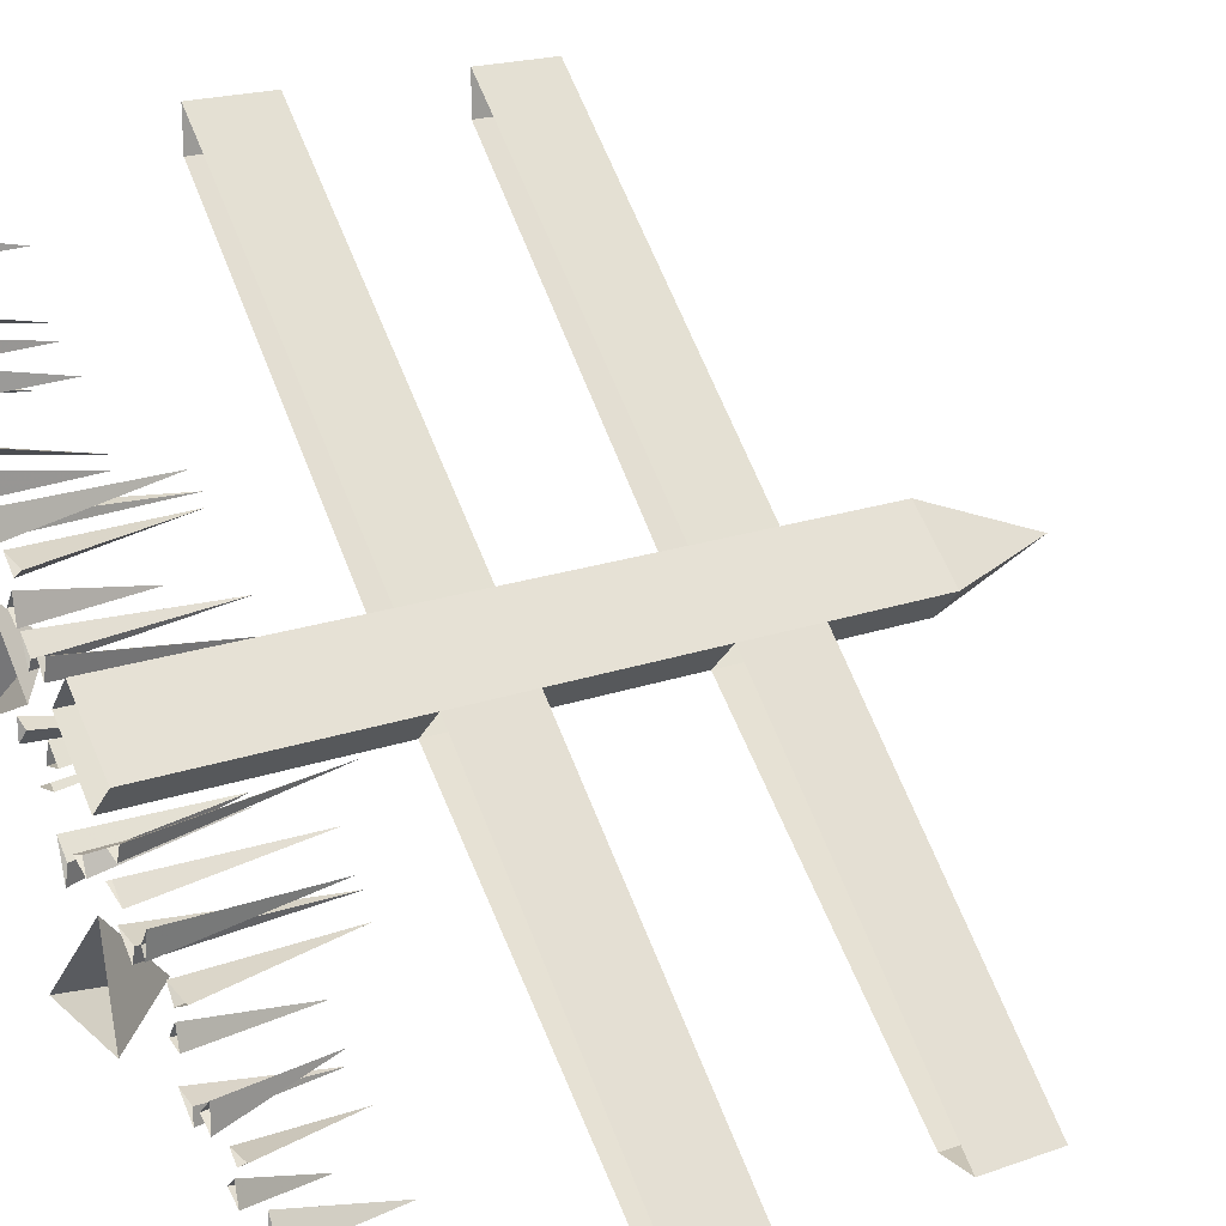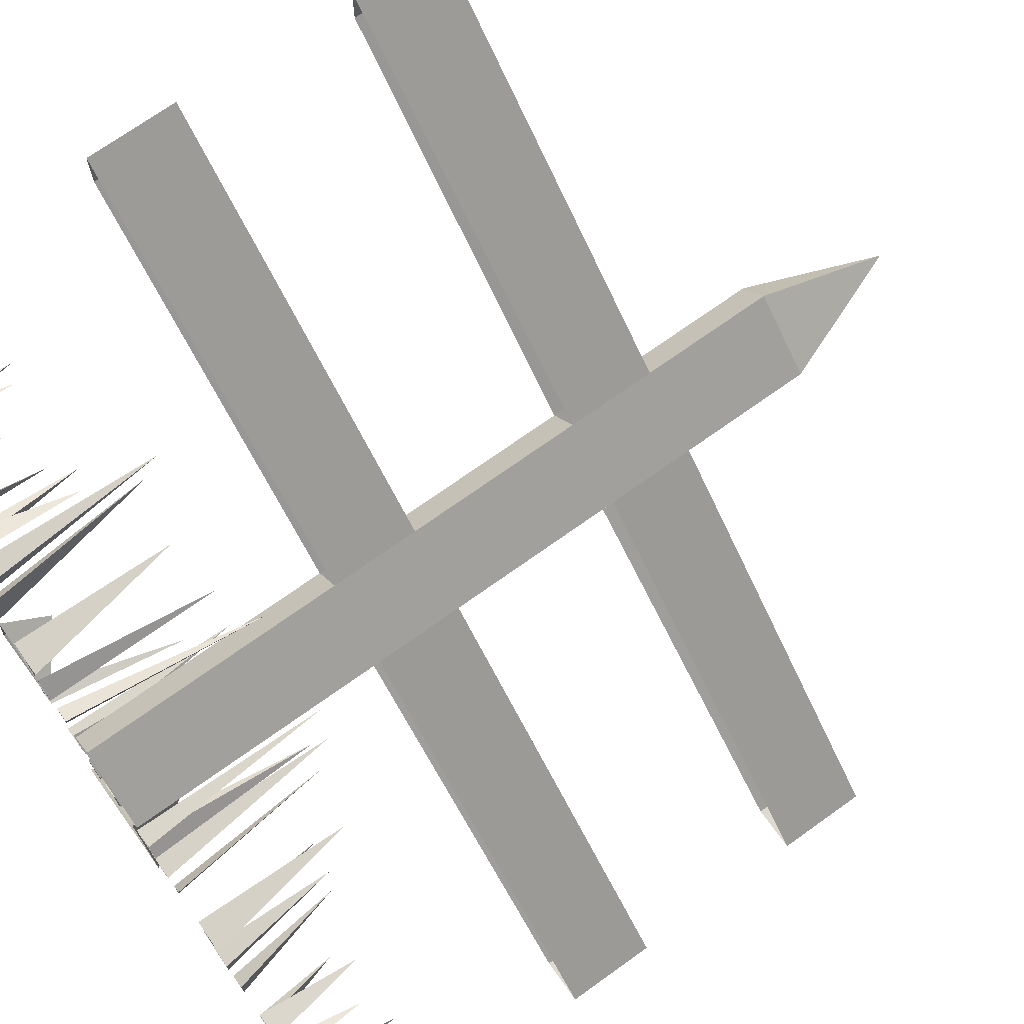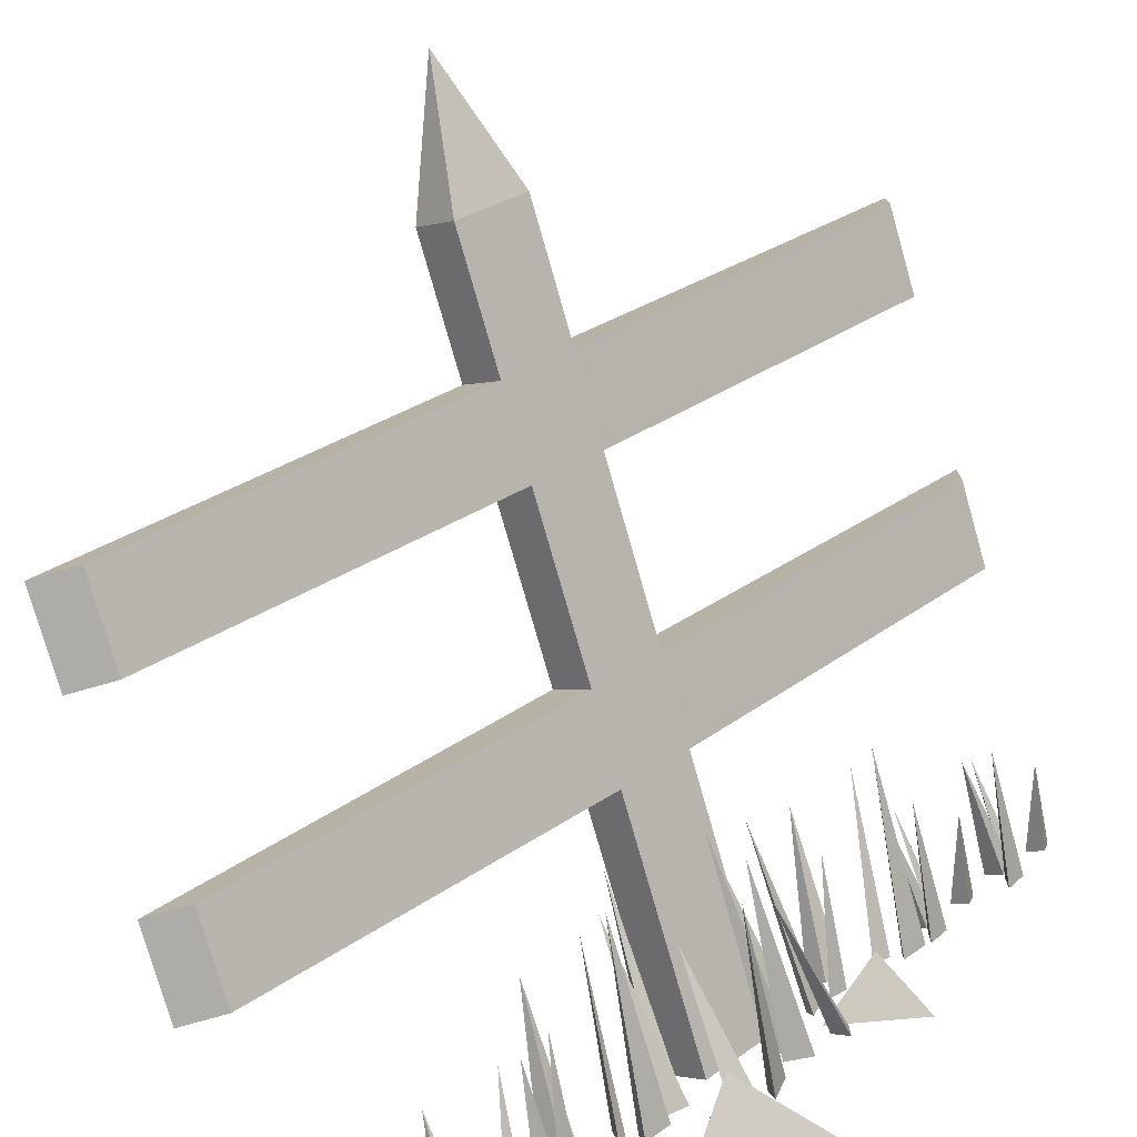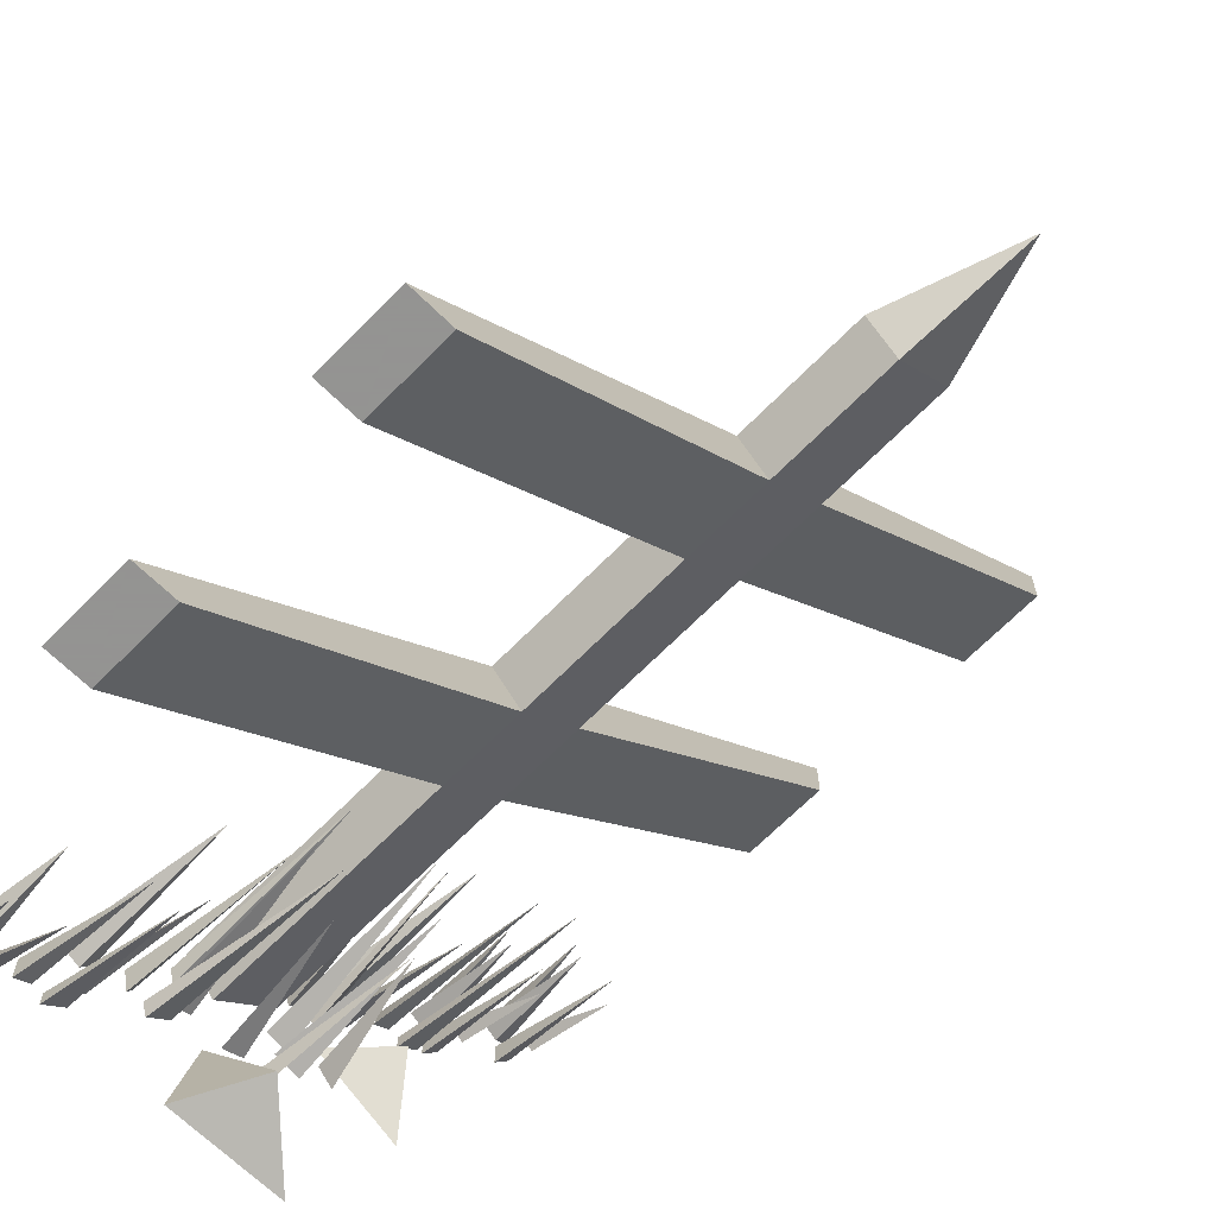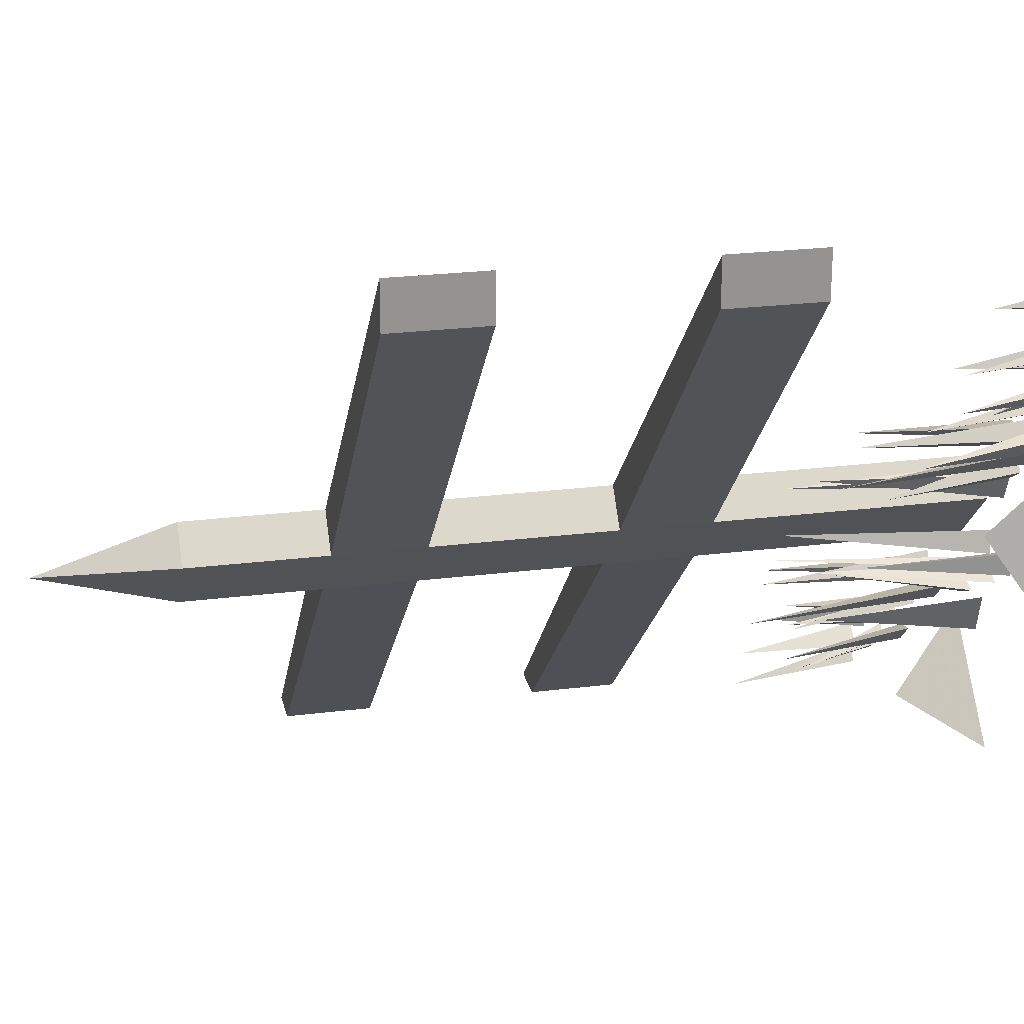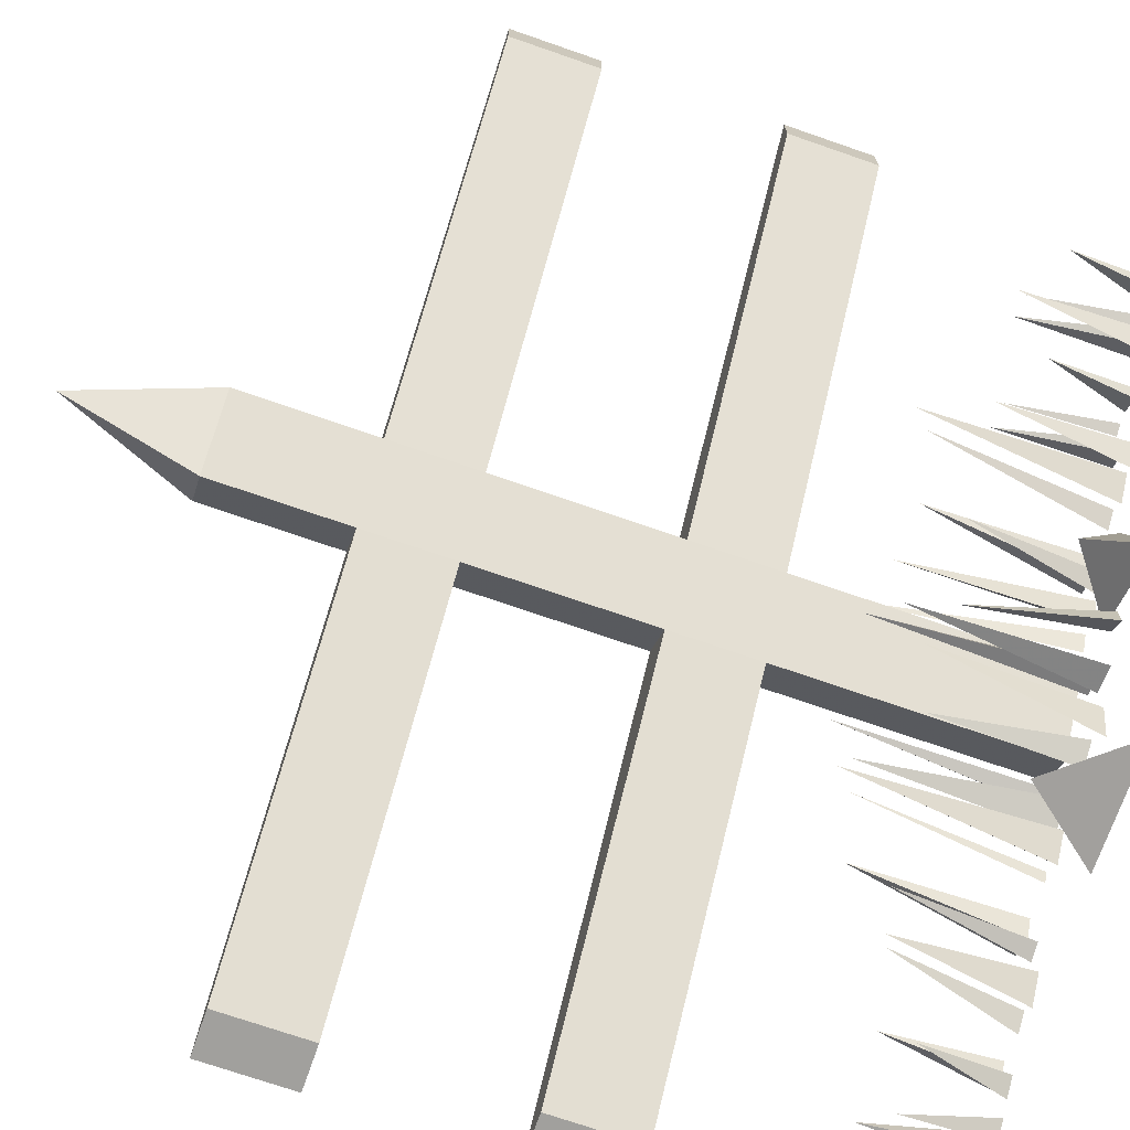
<metadata>
{"format":"obj","ext":"obj","renderer":"f3d","projection":"perspective","resolution":1024,"background":"white","views":[{"elev":20.0,"azim":-122.9,"up":"+Z"},{"elev":70.8,"azim":-125.7,"up":"+Z"},{"elev":-76.8,"azim":15.9,"up":"+Z"},{"elev":-66.9,"azim":-44.5,"up":"+Z"},{"elev":23.5,"azim":77.9,"up":"+Z"},{"elev":-71.6,"azim":70.8,"up":"+Z"}]}
</metadata>
<code>
o wall/992/diagonal
v -64 -112 -64
v -64 -96 -64
v -56 -96 -64
v -56 -112 -64
v -1 -112 -12
v -7 -112 -6
v -7 -96 -6
v 5 -112 5
v 5 -96 5
v -7 -64 -6
v -1 -96 -12
v -1 -64 -12
v 10 -64 -1
v 10 -96 -1
v -64 -64 -64
v -64 -48 -64
v -56 -48 -64
v -56 -64 -64
v -7 -48 -6
v 5 -48 5
v -7 0 -6
v -1 -48 -12
v -1 0 -12
v 10 0 -1
v 10 -48 -1
v 64 -64 56
v 64 -48 56
v 64 -48 64
v 64 -64 64
v 5 -64 5
v 64 -112 56
v 64 -96 56
v 64 -96 64
v 64 -112 64
v 10 -112 -1
v -1 -136 -12
v -7 -136 -6
v 5 -136 5
v 10 -136 -1
v 2 -160 -4
v 5 0 5
v -7 -36 -10
v -5 0 -15
v -9 0 -13
v -8 0 -16
v -9 -32 -18
v -6 0 -19
v -9 0 -22
v -4 0 -20
v 11 0 6
v 12 0 2
v 8 -36 3
v 14 0 5
v 19 0 7
v 16 0 4
v 15 -32 7
v 17 0 2
v 16 -24 -9
v 19 0 -7
v 22 0 -10
v 22 0 -6
v 37 -36 15
v 33 0 15
v 37 0 19
v 33 0 18
v 33 -32 20
v 31 0 18
v 29 0 21
v 28 0 16
v 17 0 16
v 20 0 14
v 22 -29 18
v 23 0 17
v 20 0 7
v 23 0 9
v 25 -24 7
v 21 0 12
v -7 -36 -29
v -11 0 -29
v -7 0 -25
v -12 0 -26
v -12 -32 -24
v -14 0 -25
v -16 0 -22
v -15 0 -27
v -27 0 -28
v -23 0 -30
v -22 -29 -26
v -21 0 -27
v -24 0 -36
v -21 0 -35
v -19 -24 -37
v -23 0 -32
v -23 -24 -45
v -27 0 -45
v -23 0 -41
v -27 0 -42
v -27 -22 -40
v -29 0 -42
v -32 0 -39
v -32 0 -44
v -42 0 -43
v -39 0 -45
v -39 -19 -42
v -37 0 -43
v -39 0 -51
v -36 0 -49
v -34 -16 -53
v -38 0 -47
v 41 -24 19
v 41 0 23
v 38 0 19
v 38 0 24
v 36 -22 23
v 38 0 26
v 35 0 28
v 40 0 27
v 39 0 38
v 41 0 34
v 38 -19 34
v 39 0 33
v 47 0 35
v 46 0 32
v 48 -16 30
v 43 0 34
v 12 0 -6
v 9 0 -9
v 9 -36 -5
v 13 0 -10
v 16 0 -14
v 12 0 -12
v 14 -32 -10
v 11 0 -13
v 12 -29 -20
v 8 0 -22
v 9 0 -26
v 11 0 -19
v 1 -24 -17
v 3 0 -19
v 2 0 -22
v 6 0 -20
v 56 -24 34
v 56 0 38
v 53 0 34
v 53 0 39
v 51 -22 38
v 53 0 41
v 50 0 43
v 55 0 42
v 54 0 53
v 56 0 49
v 53 -19 49
v 54 0 48
v 62 0 50
v 61 0 47
v 63 -16 45
v 58 0 49
v -53 -24 -65
v -52 0 -62
v -56 0 -64
v -54 0 -59
v -56 -22 -60
v -53 0 -58
v -55 0 -55
v -51 0 -58
v -47 0 -47
v -47 0 -52
v -50 -19 -50
v -50 0 -52
v -41 0 -53
v -44 0 -55
v -43 -16 -58
v -45 0 -52
v 17 0 -45
v -1 0 -26
v 4 -12 -40
v -5 0 -45
v 30 0 9
v 18 0 -3
v 29 -8 1
v 35 0 -11
f 1 2 3
f 1 3 4
f 1 4 5
f 1 5 6
f 1 6 2
f 2 6 7
f 7 6 8
f 7 8 9
f 7 9 10
f 7 10 11
f 11 10 12
f 11 12 13
f 11 13 14
f 11 14 5
f 11 5 4
f 11 4 3
f 15 16 17
f 15 17 18
f 15 18 12
f 15 12 10
f 15 10 16
f 16 10 19
f 19 10 20
f 19 20 21
f 19 21 22
f 22 21 23
f 22 23 24
f 22 24 25
f 22 25 13
f 22 13 12
f 22 12 18
f 22 18 17
f 26 27 28
f 26 28 29
f 26 29 30
f 26 30 13
f 26 13 27
f 27 13 25
f 31 32 33
f 31 33 34
f 31 34 8
f 31 8 35
f 31 35 32
f 32 35 14
f 14 35 5
f 5 35 36
f 5 36 6
f 6 36 37
f 6 37 38
f 6 38 8
f 8 38 35
f 35 38 39
f 35 39 36
f 36 39 40
f 36 40 37
f 37 40 38
f 38 40 39
f 24 41 20
f 24 20 25
f 34 33 9
f 34 9 8
f 9 30 10
f 10 30 20
f 20 30 29
f 20 29 28
f 20 41 21
f 13 30 9
f 13 9 14
f 42 43 44
f 42 44 45
f 42 45 43
f 46 47 48
f 46 48 49
f 46 49 47
f 50 51 52
f 50 52 53
f 53 52 51
f 54 55 56
f 54 56 57
f 57 56 55
f 58 59 60
f 58 60 61
f 58 61 59
f 62 63 64
f 62 64 65
f 62 65 63
f 66 67 68
f 66 68 69
f 66 69 67
f 70 71 72
f 70 72 73
f 73 72 71
f 74 75 76
f 74 76 77
f 77 76 75
f 78 79 80
f 78 80 81
f 78 81 79
f 82 83 84
f 82 84 85
f 82 85 83
f 86 87 88
f 86 88 89
f 89 88 87
f 90 91 92
f 90 92 93
f 93 92 91
f 94 95 96
f 94 96 97
f 94 97 95
f 98 99 100
f 98 100 101
f 98 101 99
f 102 103 104
f 102 104 105
f 105 104 103
f 106 107 108
f 106 108 109
f 109 108 107
f 110 111 112
f 110 112 113
f 110 113 111
f 114 115 116
f 114 116 117
f 114 117 115
f 118 119 120
f 118 120 121
f 121 120 119
f 122 123 124
f 122 124 125
f 125 124 123
f 126 127 128
f 126 128 129
f 129 128 127
f 130 131 132
f 130 132 133
f 133 132 131
f 134 135 136
f 134 136 137
f 134 137 135
f 138 139 140
f 138 140 141
f 138 141 139
f 142 143 144
f 142 144 145
f 142 145 143
f 146 147 148
f 146 148 149
f 146 149 147
f 150 151 152
f 150 152 153
f 153 152 151
f 154 155 156
f 154 156 157
f 157 156 155
f 158 159 160
f 158 160 161
f 158 161 159
f 162 163 164
f 162 164 165
f 162 165 163
f 166 167 168
f 166 168 169
f 169 168 167
f 170 171 172
f 170 172 173
f 173 172 171
f 174 175 176
f 174 176 177
f 177 176 175
f 178 179 180
f 178 180 181
f 181 180 179

</code>
